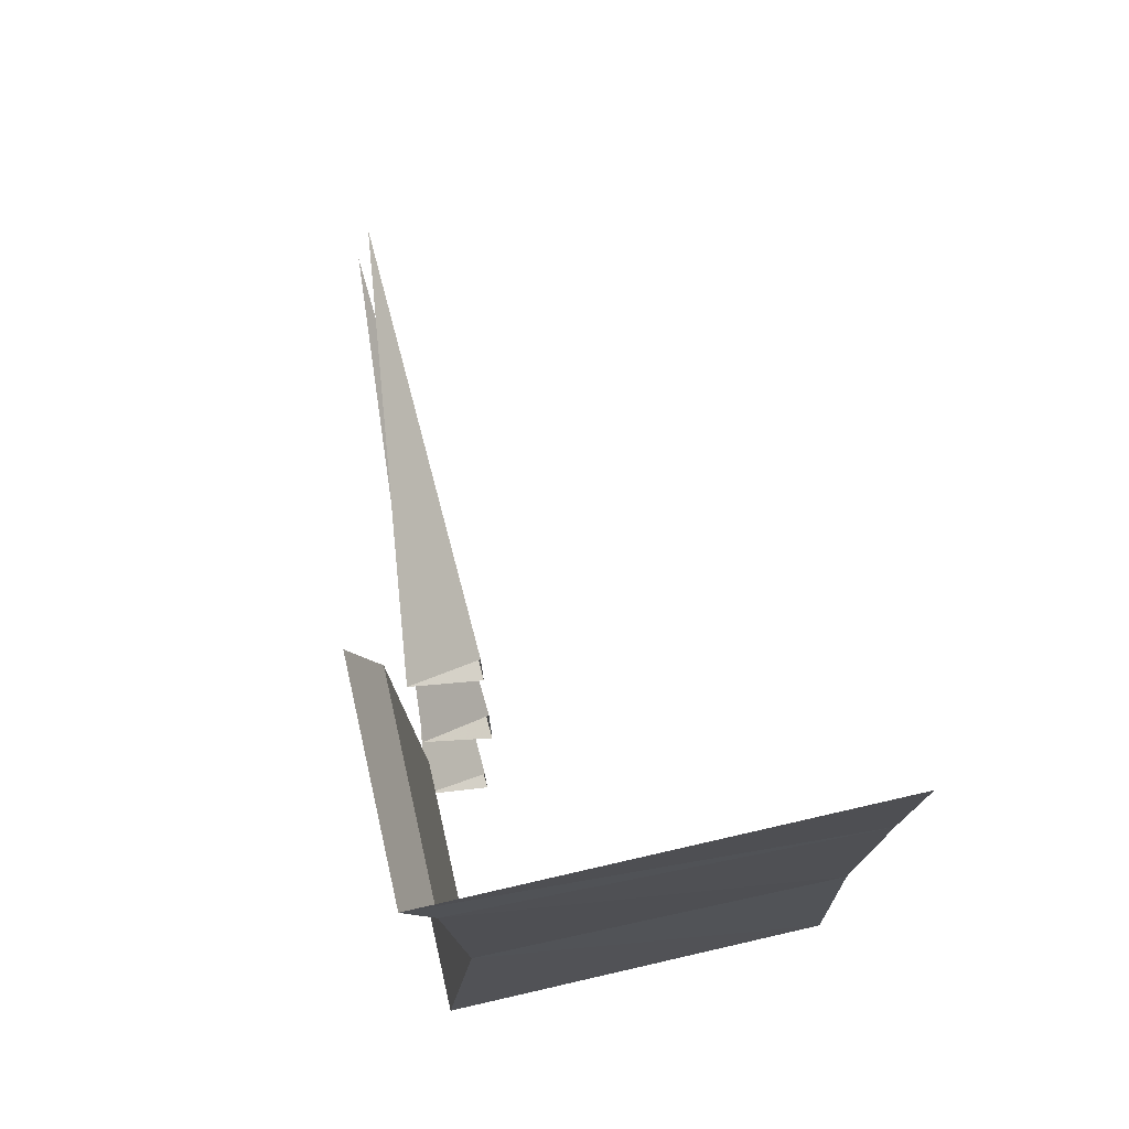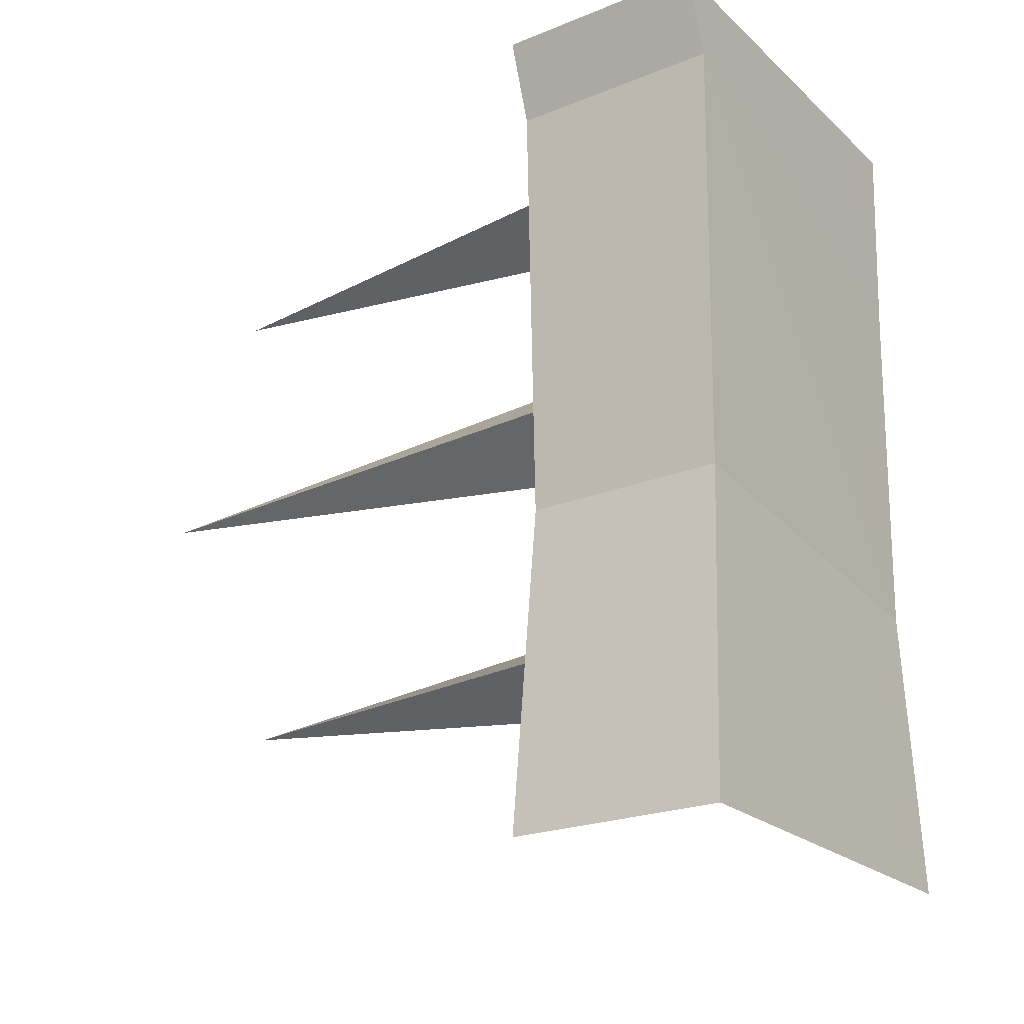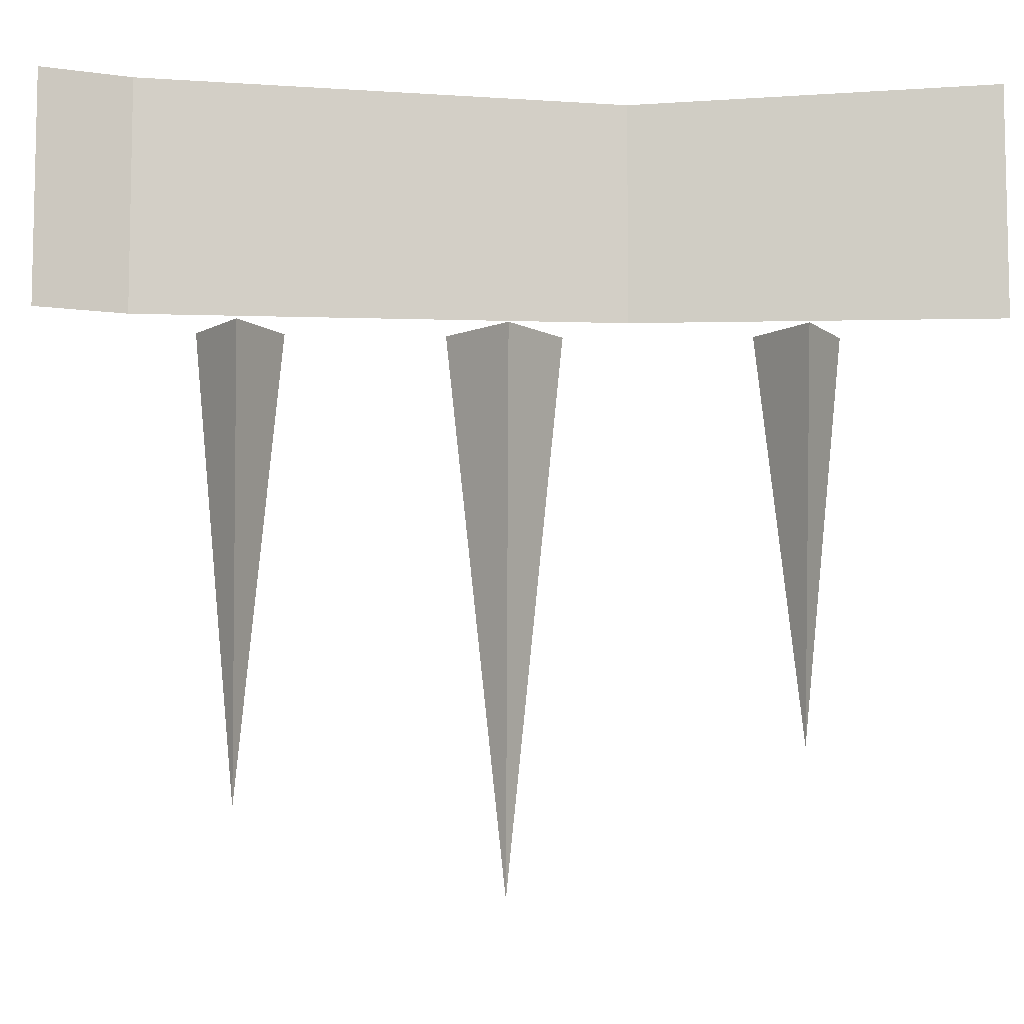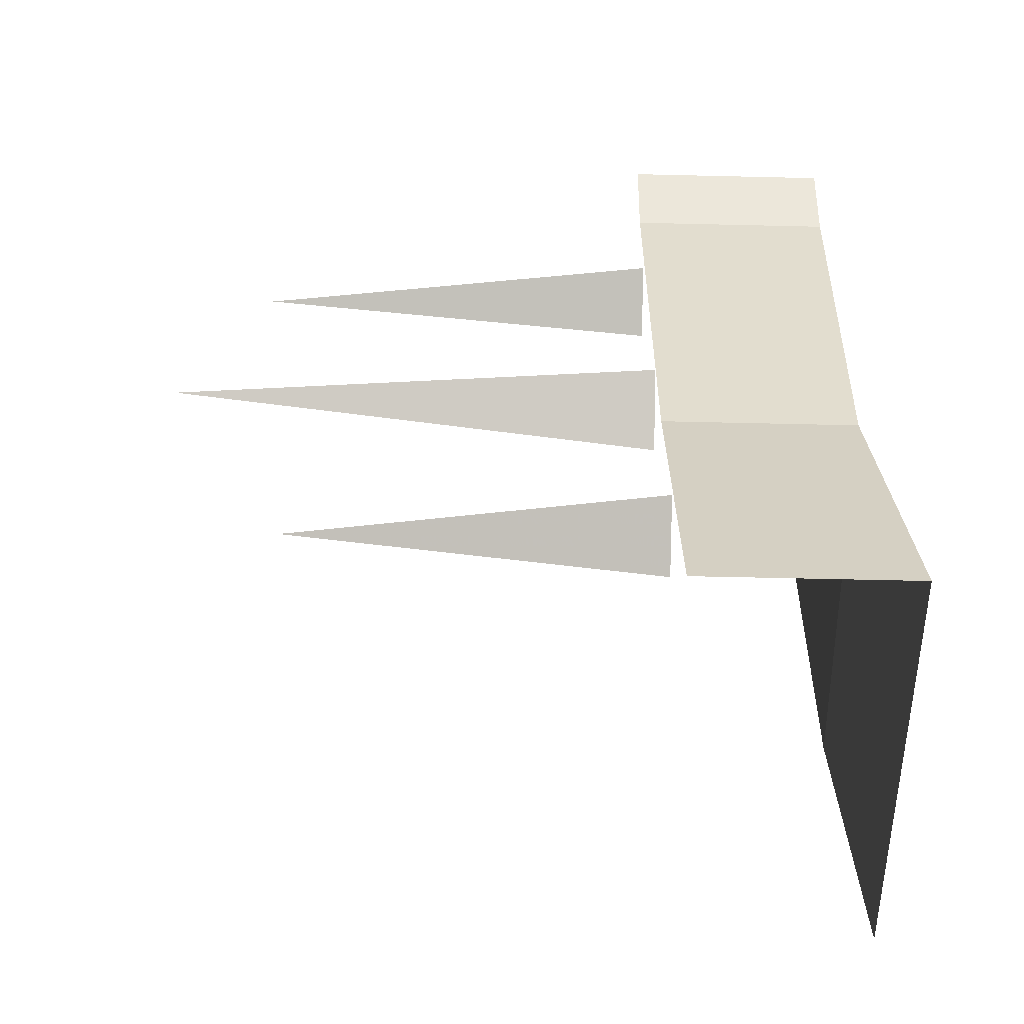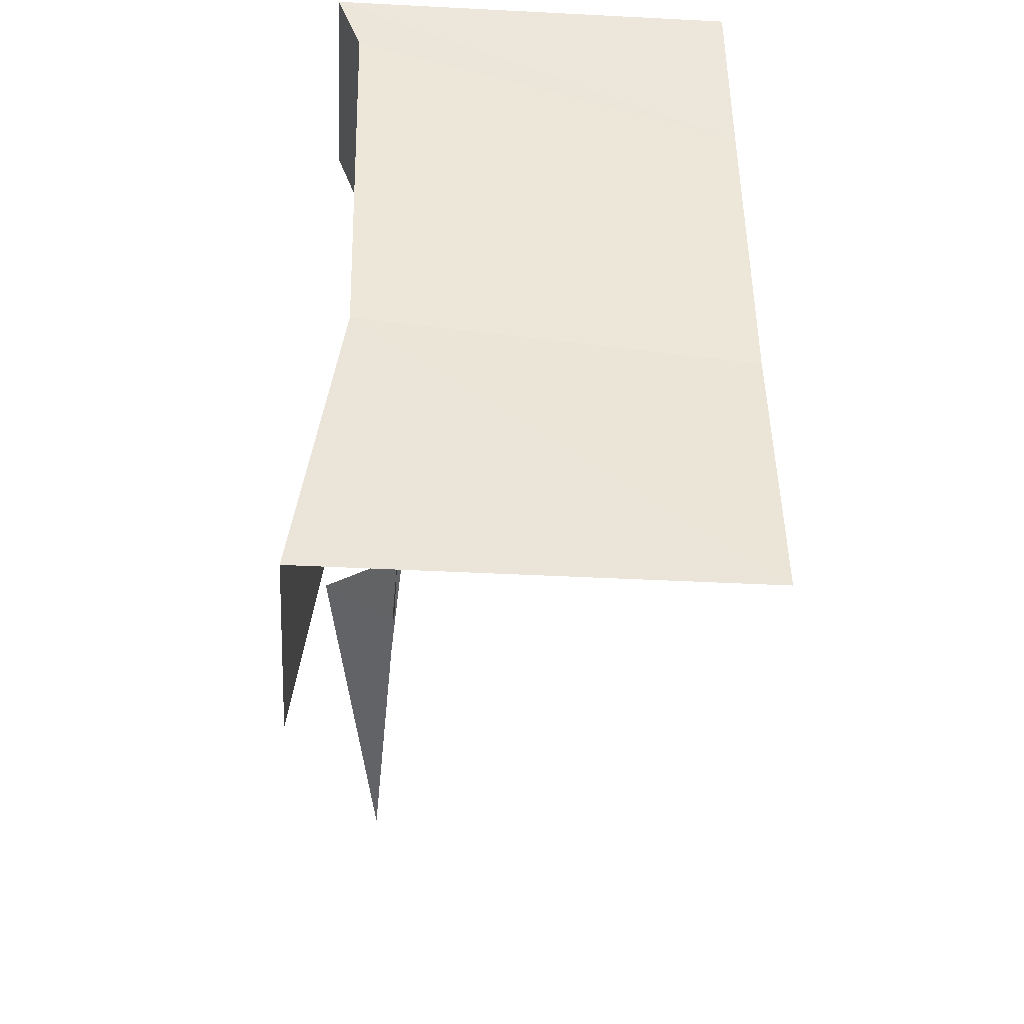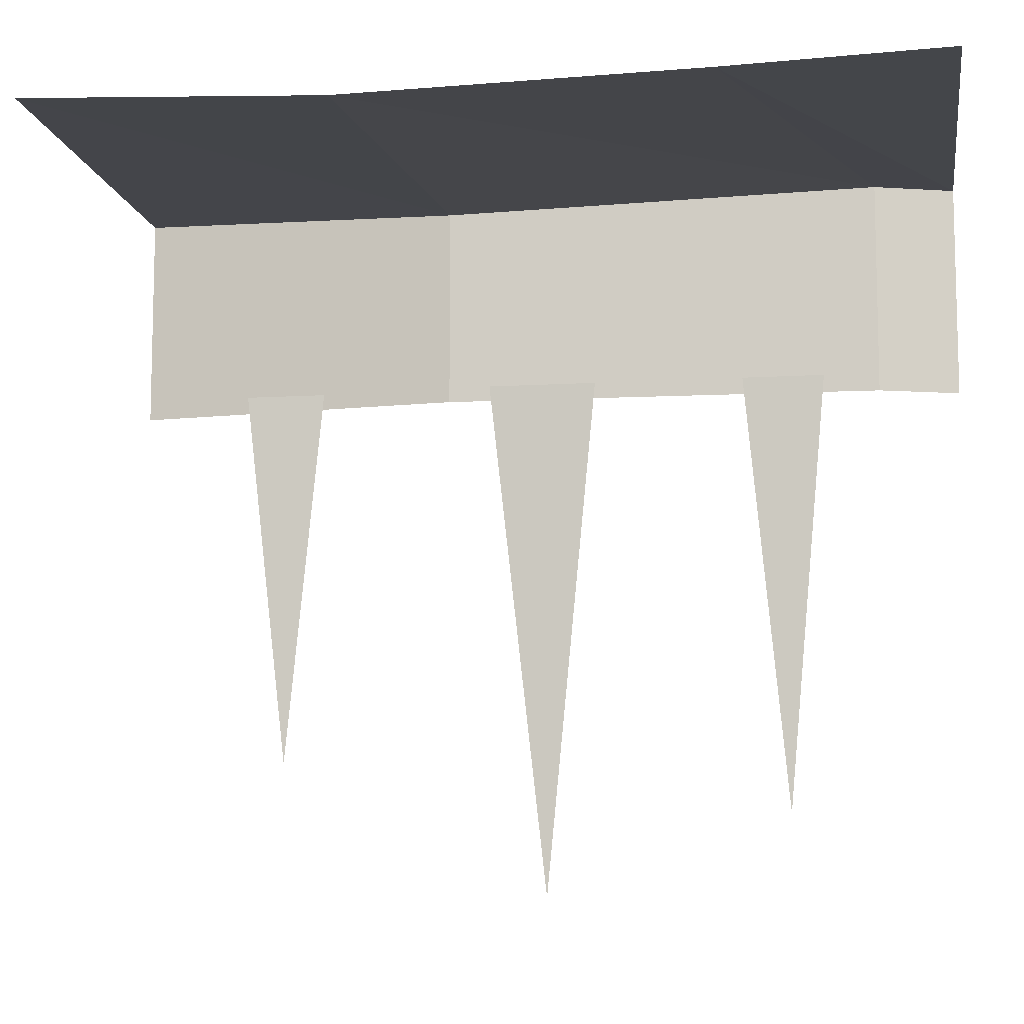
<metadata>
{"format":"obj","ext":"obj","renderer":"f3d","projection":"perspective","resolution":1024,"background":"white","views":[{"elev":74.2,"azim":167.1,"up":"+Z"},{"elev":-22.8,"azim":124.4,"up":"+Z"},{"elev":-7.7,"azim":86.6,"up":"+Y"},{"elev":-57.1,"azim":88.6,"up":"+Z"},{"elev":-44.5,"azim":176.6,"up":"+Z"},{"elev":-9.6,"azim":-80.9,"up":"+Y"}]}
</metadata>
<code>
v -0.04688 -0.25 0.2969
v -0.125 -0.25 0.25
v -0.1094 -0.75 0.2969
v -0.125 -0.25 0.3438
v -0.04688 -0.25 0.01562
v -0.125 -0.25 -0.04688
v -0.09375 -0.8438 0.01562
v -0.125 -0.25 0.07812
v -0.03125 -0.25 -0.2969
v -0.1094 -0.25 -0.3438
v -0.09375 -0.6875 -0.2969
v -0.1094 -0.25 -0.25
v -0.04688 -0.01562 -0.1094
v 0 0 -0.5
v 0 -0.25 -0.5
v -0.04688 -0.25 -0.1094
v -0.03125 0 0.4062
v -0.5 -0.01562 -0.1562
v -0.5 0 -0.5
v 0 0 0.5
v -0.03125 -0.25 0.4062
v 0 -0.25 0.5
v -0.5 -0.007812 0.25
v -0.5 0 0.5
f 1 2 3
f 1 3 4
f 4 3 2
f 5 6 7
f 5 7 8
f 8 7 6
f 9 10 11
f 9 11 12
f 12 11 10
f 13 14 15
f 13 15 16
f 13 16 17
f 13 17 18
f 13 18 19
f 13 19 14
f 20 17 21
f 20 21 22
f 17 16 21
f 17 23 18
f 23 17 20
f 23 20 24

</code>
